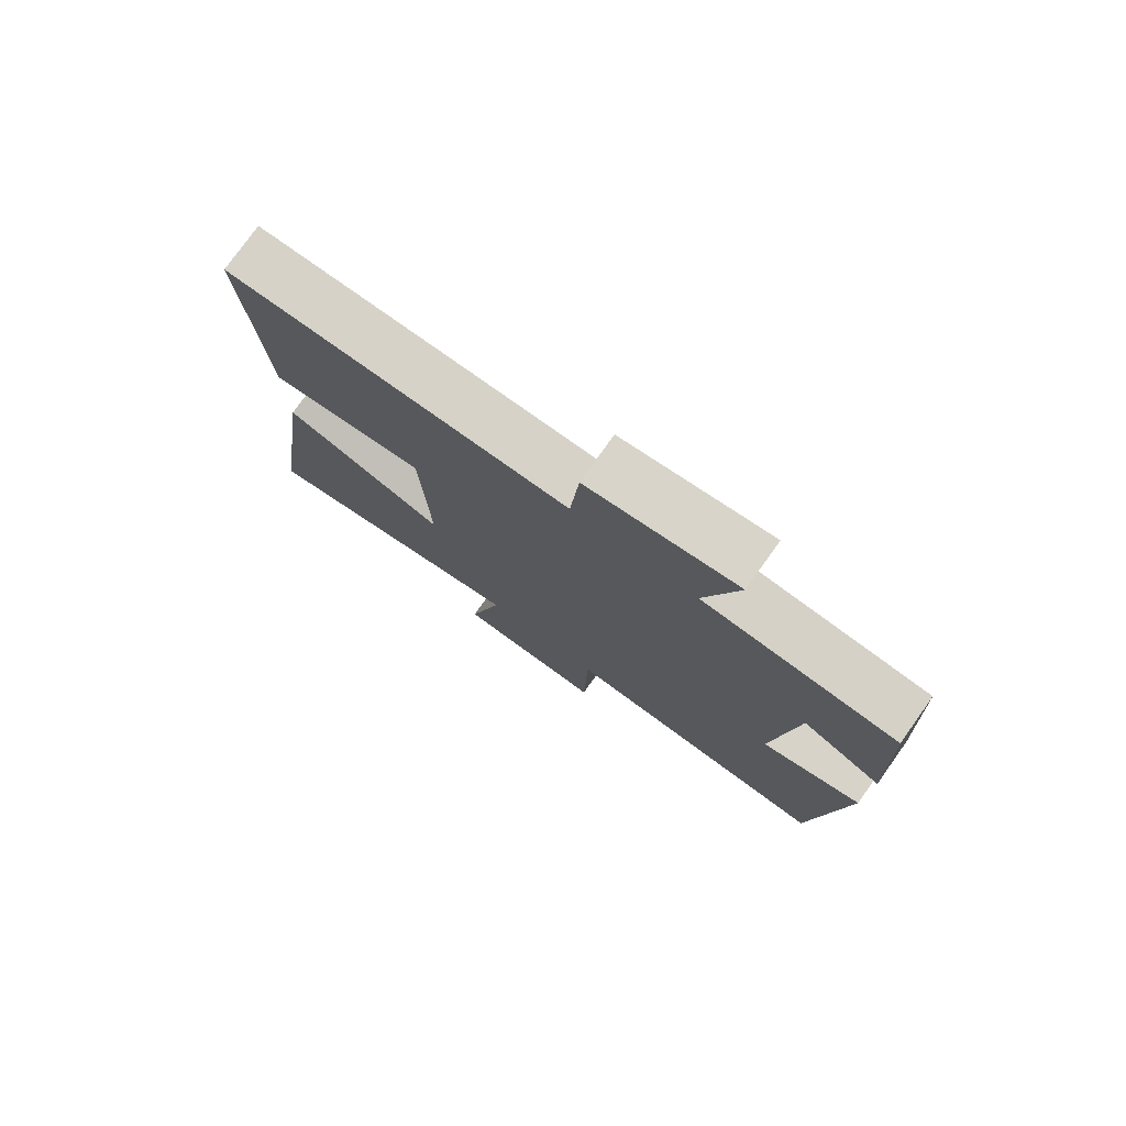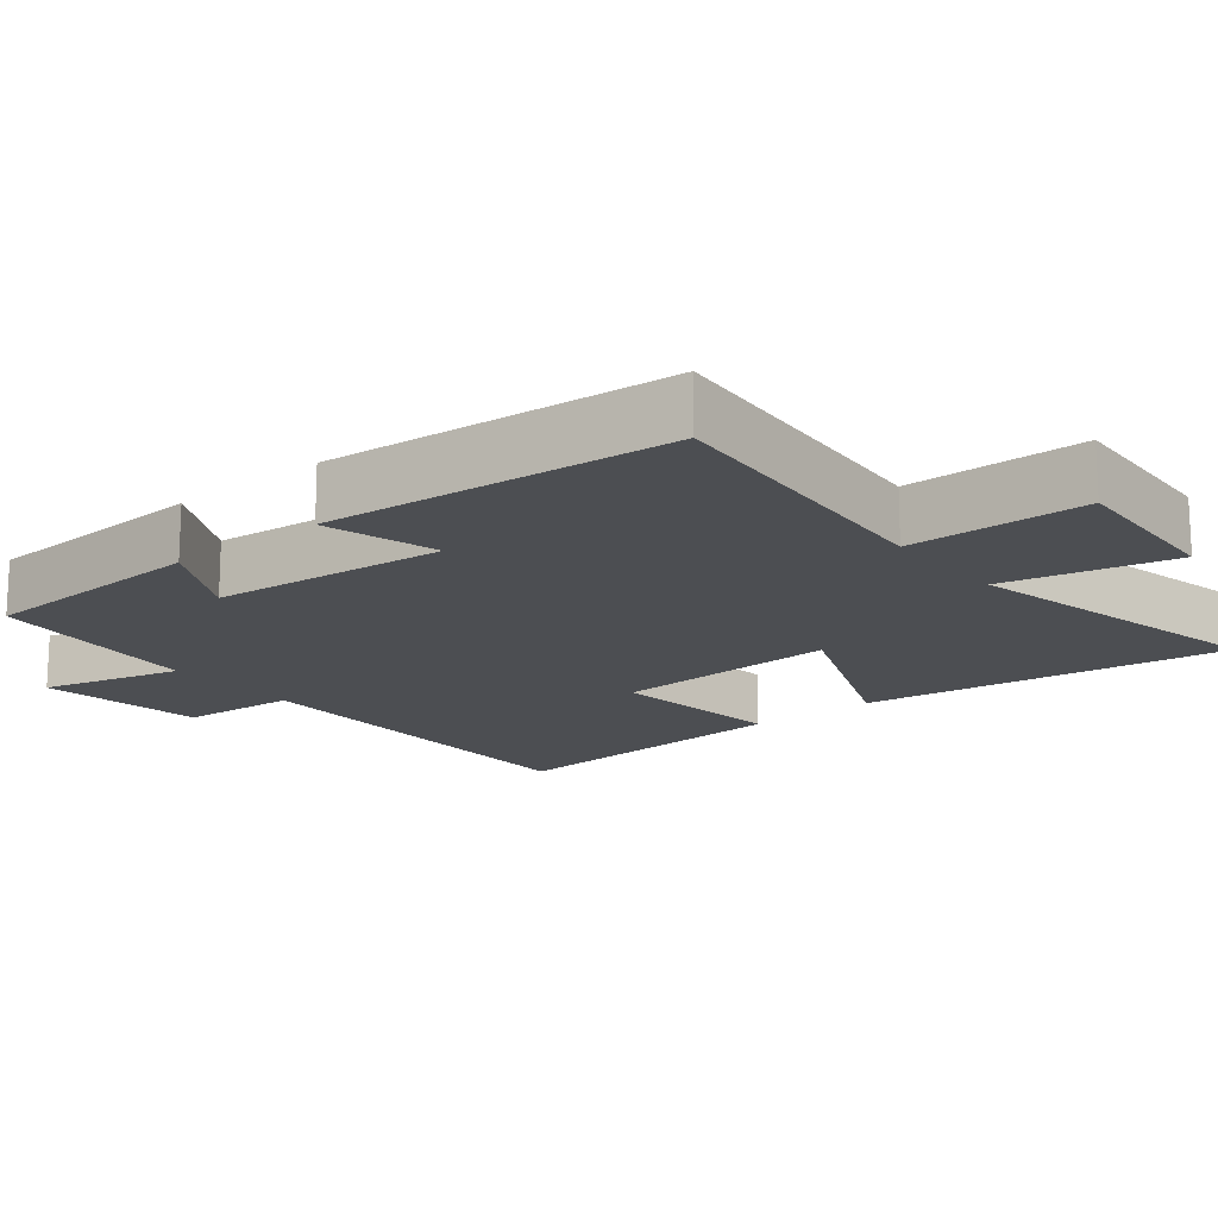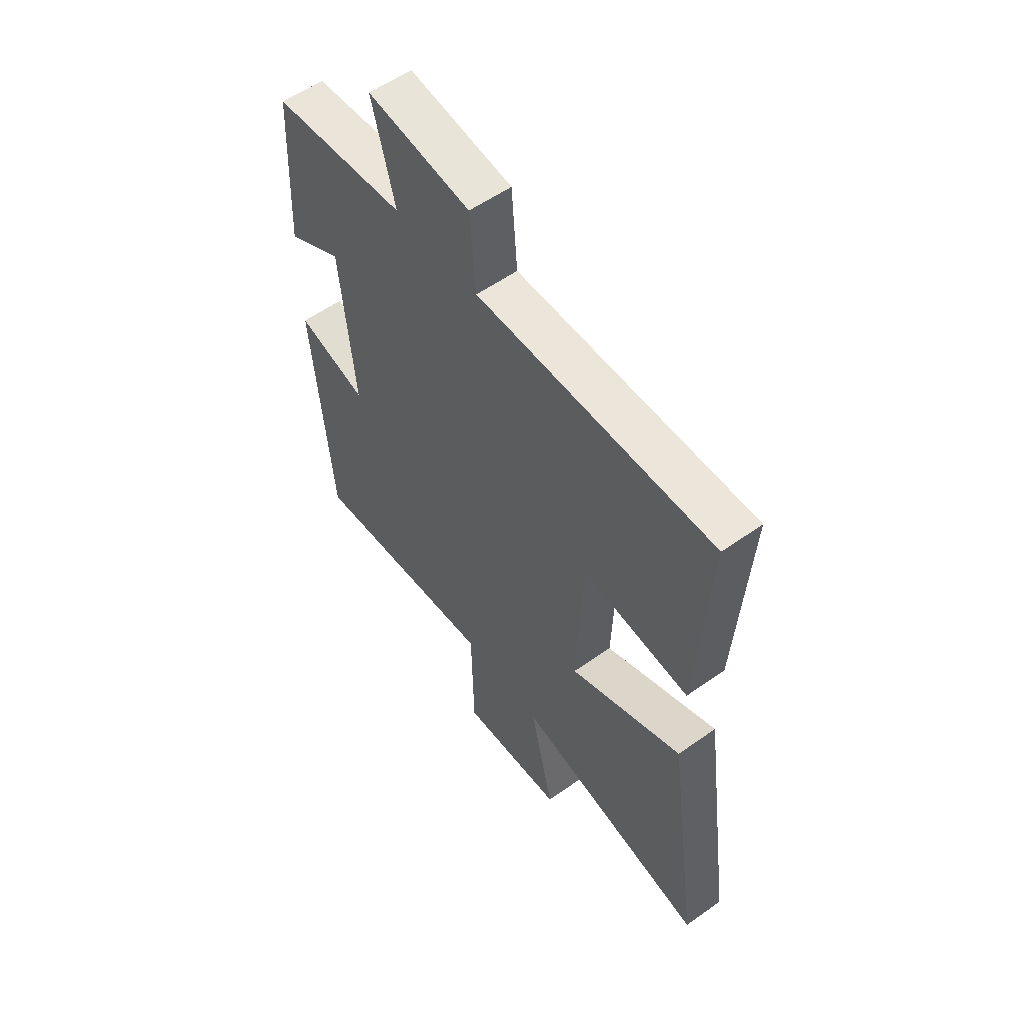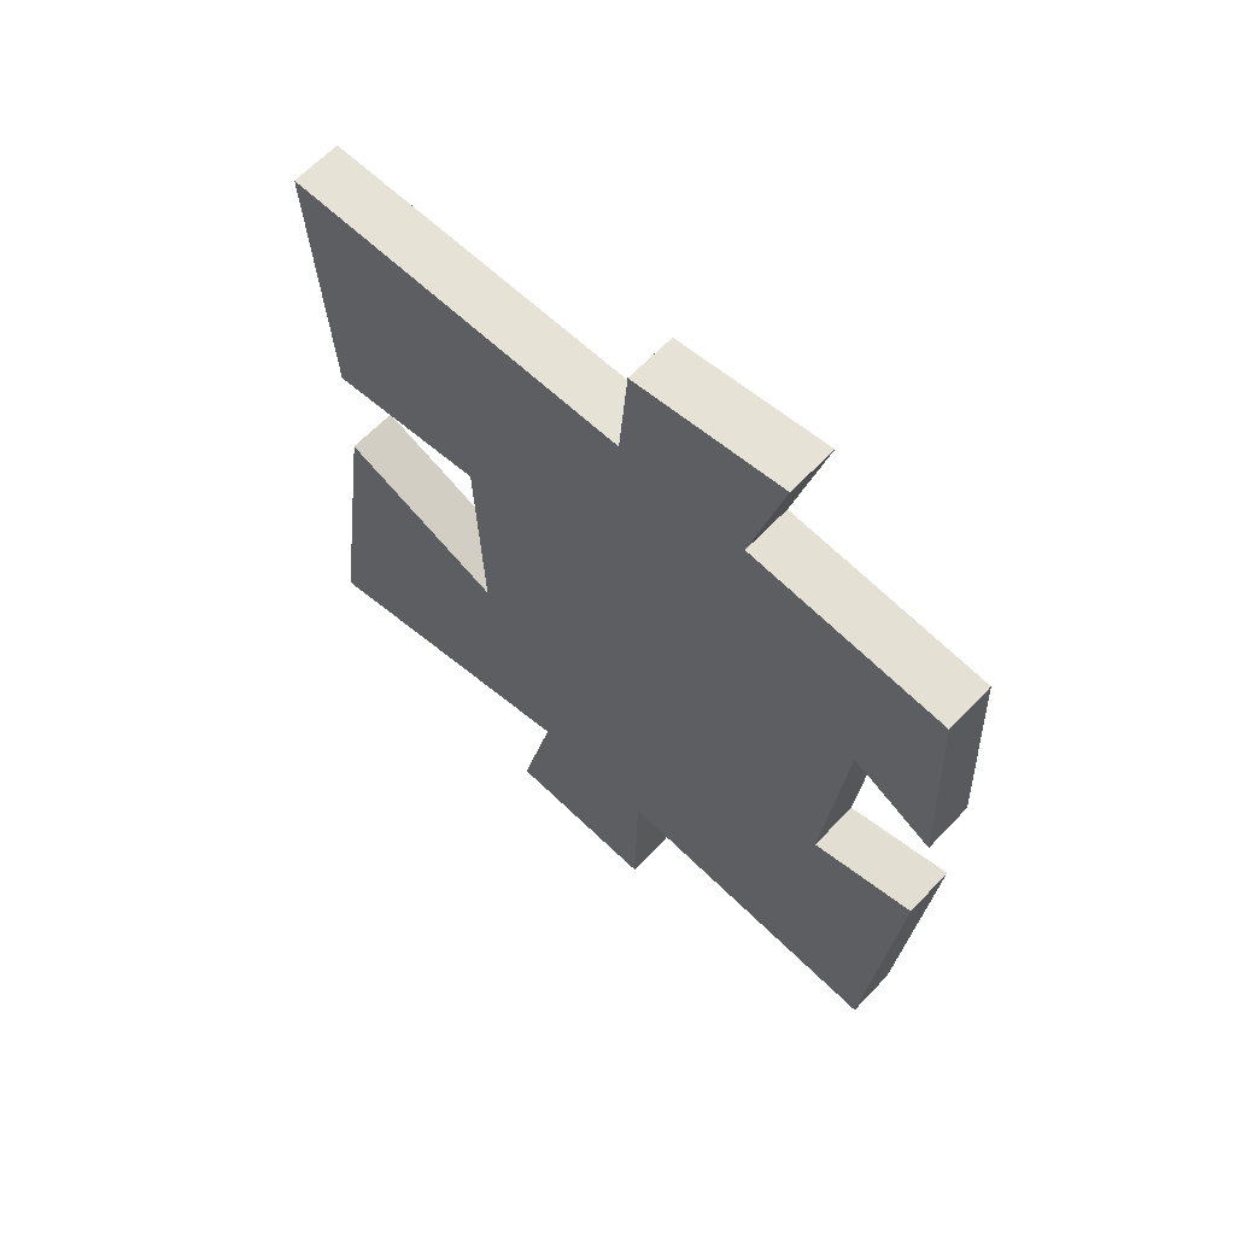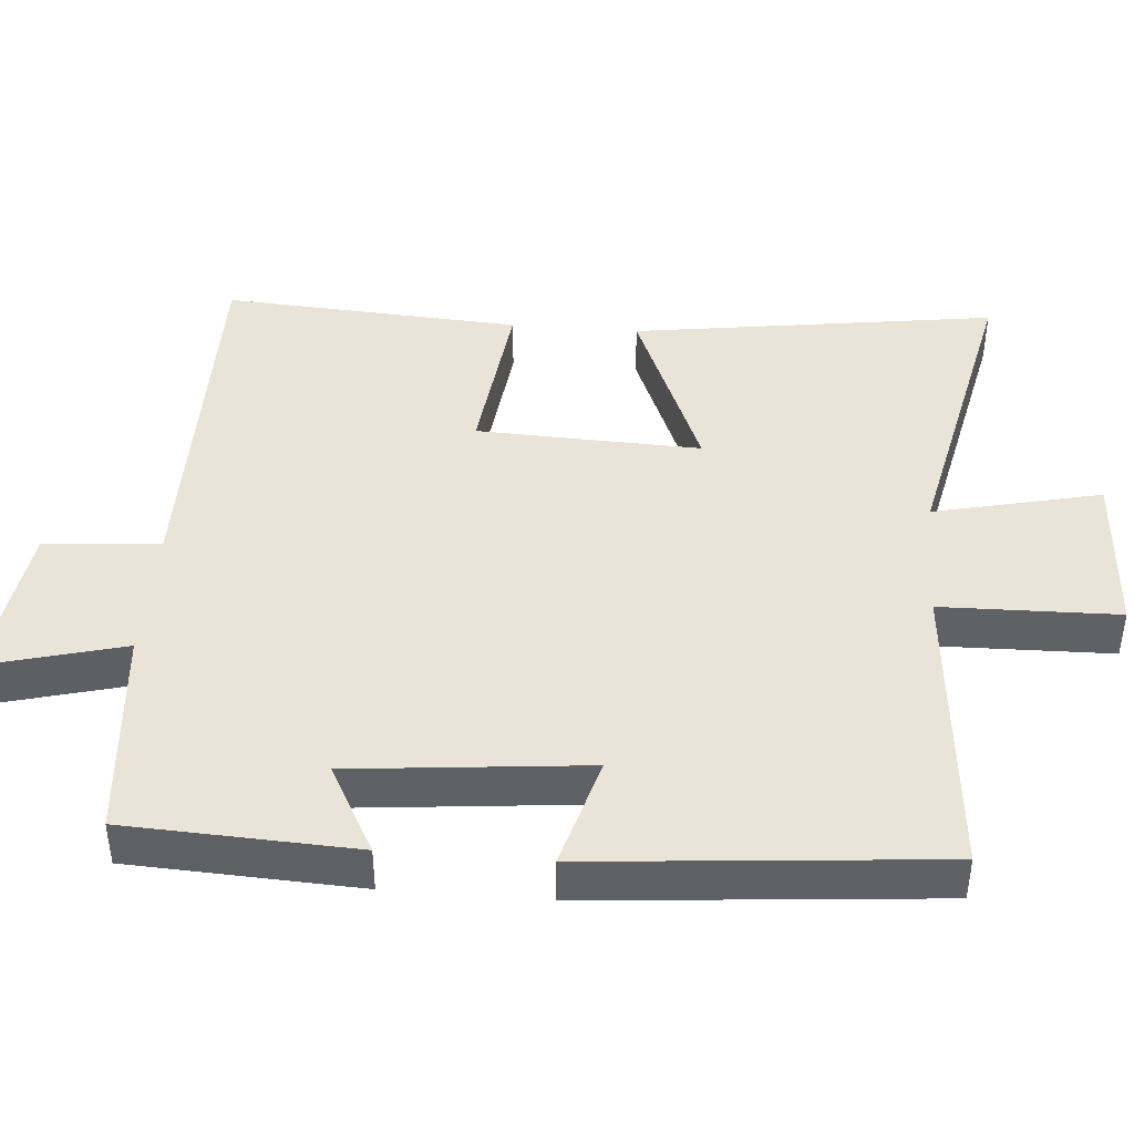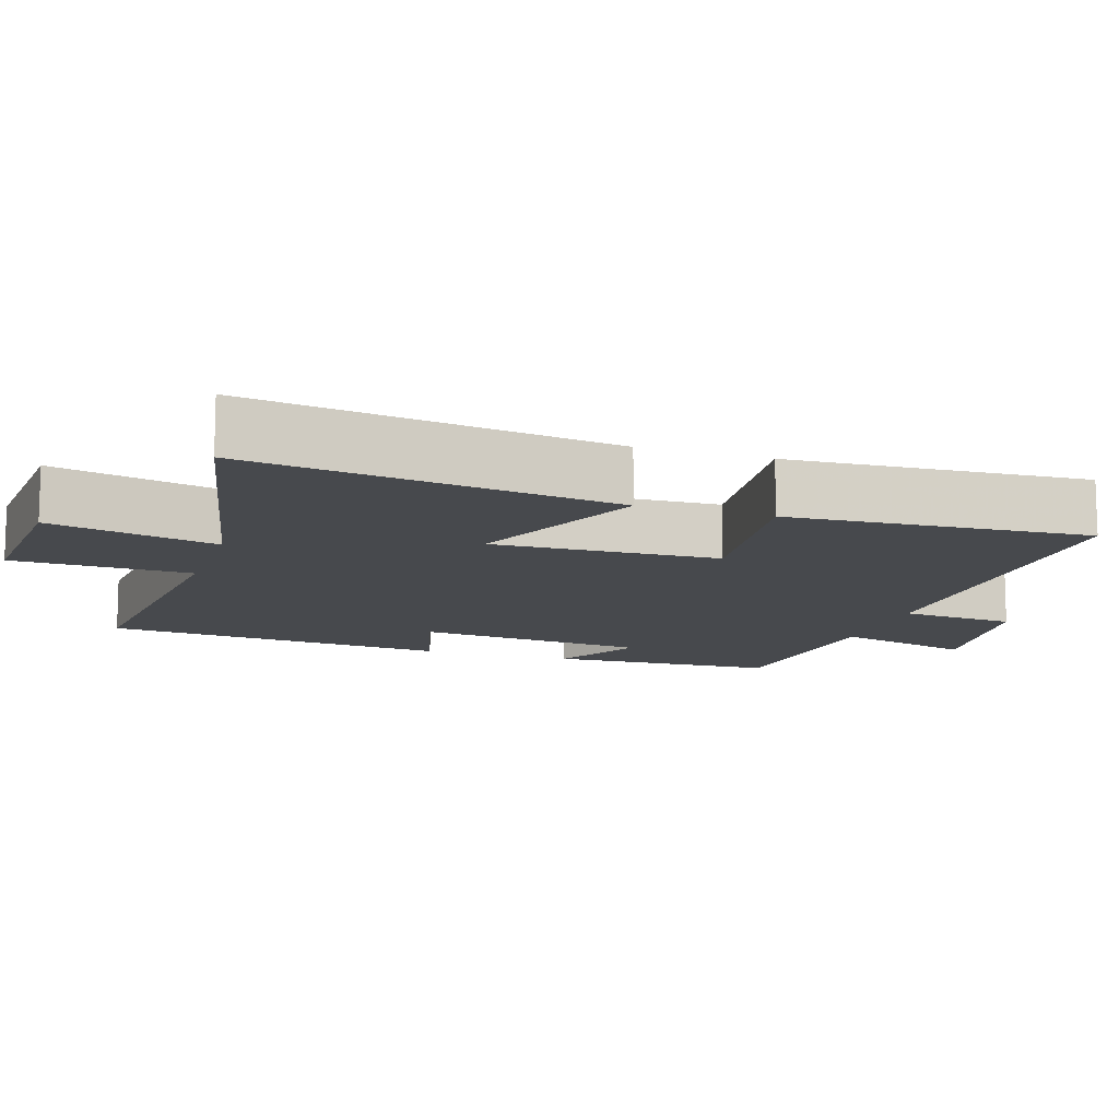
<metadata>
{"format":"obj","ext":"obj","renderer":"f3d","projection":"perspective","resolution":1024,"background":"white","views":[{"elev":77.6,"azim":35.5,"up":"+Z"},{"elev":-16.6,"azim":129.2,"up":"+Y"},{"elev":56.2,"azim":-126.7,"up":"+Z"},{"elev":63.5,"azim":43.4,"up":"+Z"},{"elev":43.0,"azim":94.6,"up":"+Y"},{"elev":-12.1,"azim":-108.2,"up":"+Y"}]}
</metadata>
<code>
v -0.526 0.07 0.501
v -0.001 0.07 0.5
v 0.012 0.07 0.66
v 0.24 0.07 0.692
v 0.189 0.07 0.5
v 0.485 0.07 0.474
v 0.5 0.07 0.157
v 0.377 0.07 0.223
v 0.345 0.07 -0.101
v 0.5 0.07 -0.057
v 0.458 0.07 -0.537
v 0.038 0.07 -0.5
v 0.033 0.07 -0.745
v -0.197 0.07 -0.731
v -0.144 0.07 -0.5
v -0.572 0.07 -0.592
v -0.5 0.07 -0.089
v -0.249 0.07 -0.193
v -0.261 0.07 0.117
v -0.5 0.07 0.089
v -0.526 0 0.501
v -0.001 0 0.5
v 0.012 0 0.66
v 0.24 0 0.692
v 0.189 0 0.5
v 0.485 0 0.474
v 0.5 0 0.157
v 0.377 0 0.223
v 0.345 0 -0.101
v 0.5 0 -0.057
v 0.458 0 -0.537
v 0.038 0 -0.5
v 0.033 0 -0.745
v -0.197 0 -0.731
v -0.144 0 -0.5
v -0.572 0 -0.592
v -0.5 0 -0.089
v -0.249 0 -0.193
v -0.261 0 0.117
v -0.5 0 0.089
f 19 20 1 2
f 18 19 2
f 15 16 17 18
f 15 18 2
f 12 13 14 15
f 12 15 2
f 9 10 11 12
f 8 9 12 2
f 5 6 7 8
f 5 8 2 3
f 3 4 5
f 22 21 40 39
f 22 39 38
f 38 37 36 35
f 22 38 35
f 35 34 33 32
f 22 35 32
f 32 31 30 29
f 22 32 29 28
f 28 27 26 25
f 23 22 28 25
f 25 24 23
f 1 21 22 2
f 2 22 23 3
f 3 23 24 4
f 4 24 25 5
f 5 25 26 6
f 6 26 27 7
f 7 27 28 8
f 8 28 29 9
f 9 29 30 10
f 10 30 31 11
f 11 31 32 12
f 12 32 33 13
f 13 33 34 14
f 14 34 35 15
f 15 35 36 16
f 16 36 37 17
f 17 37 38 18
f 18 38 39 19
f 19 39 40 20
f 20 40 21 1

</code>
